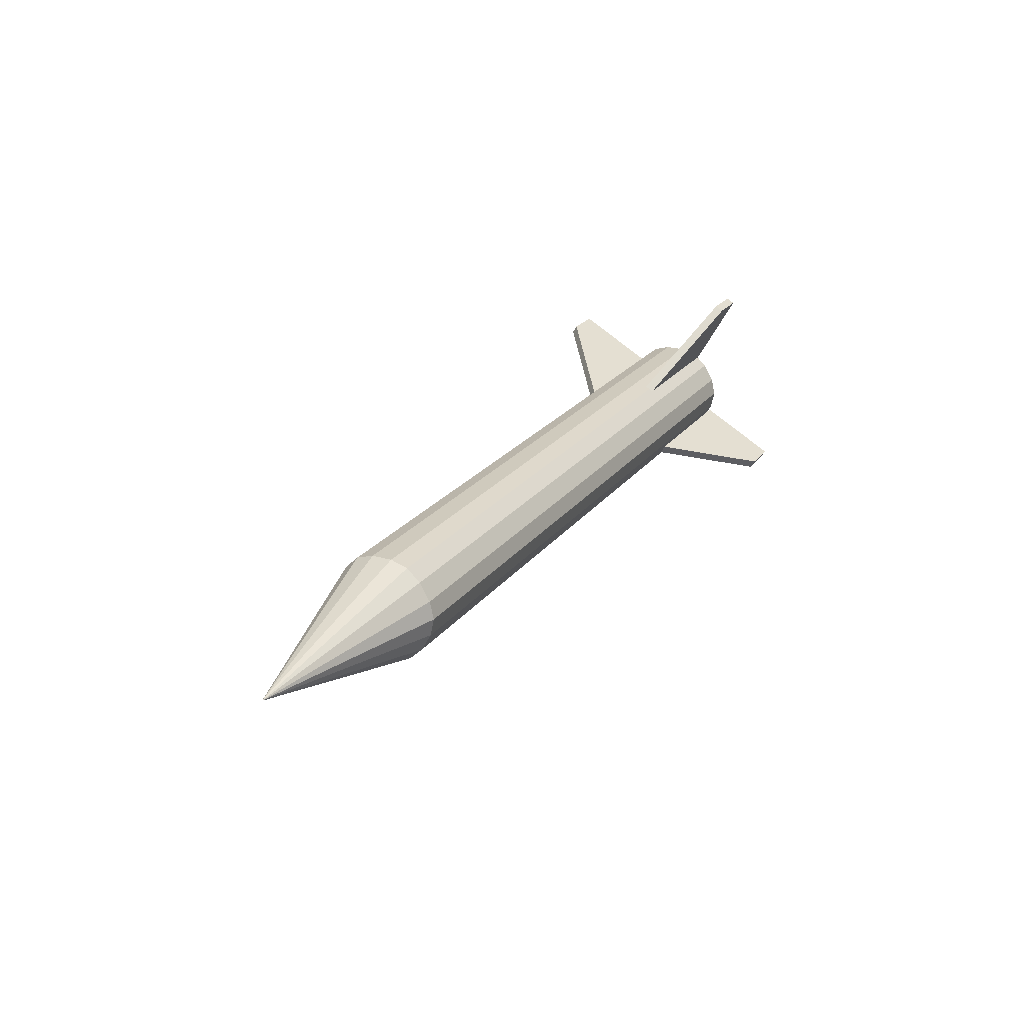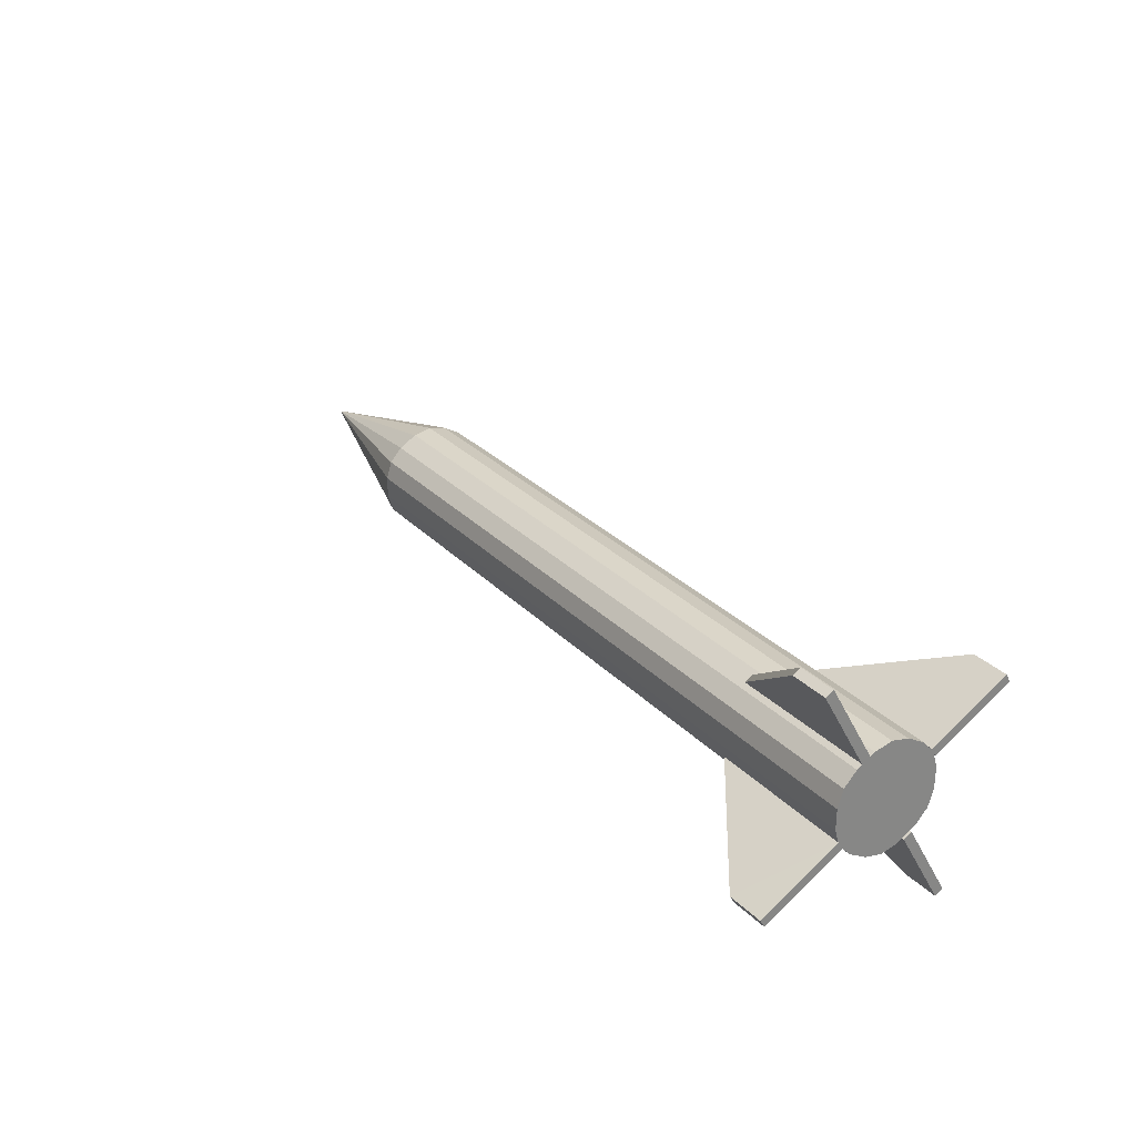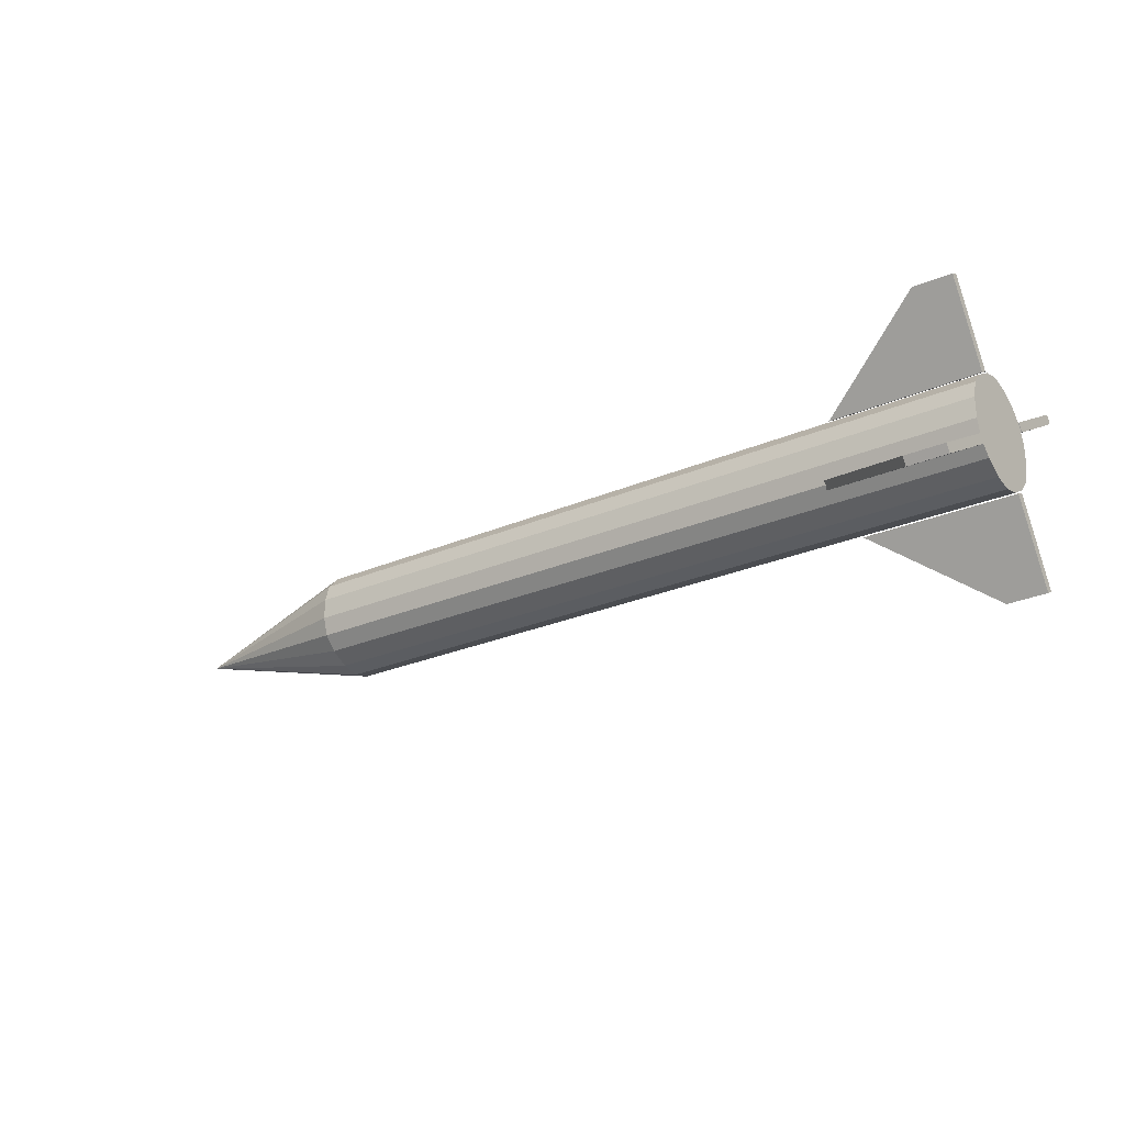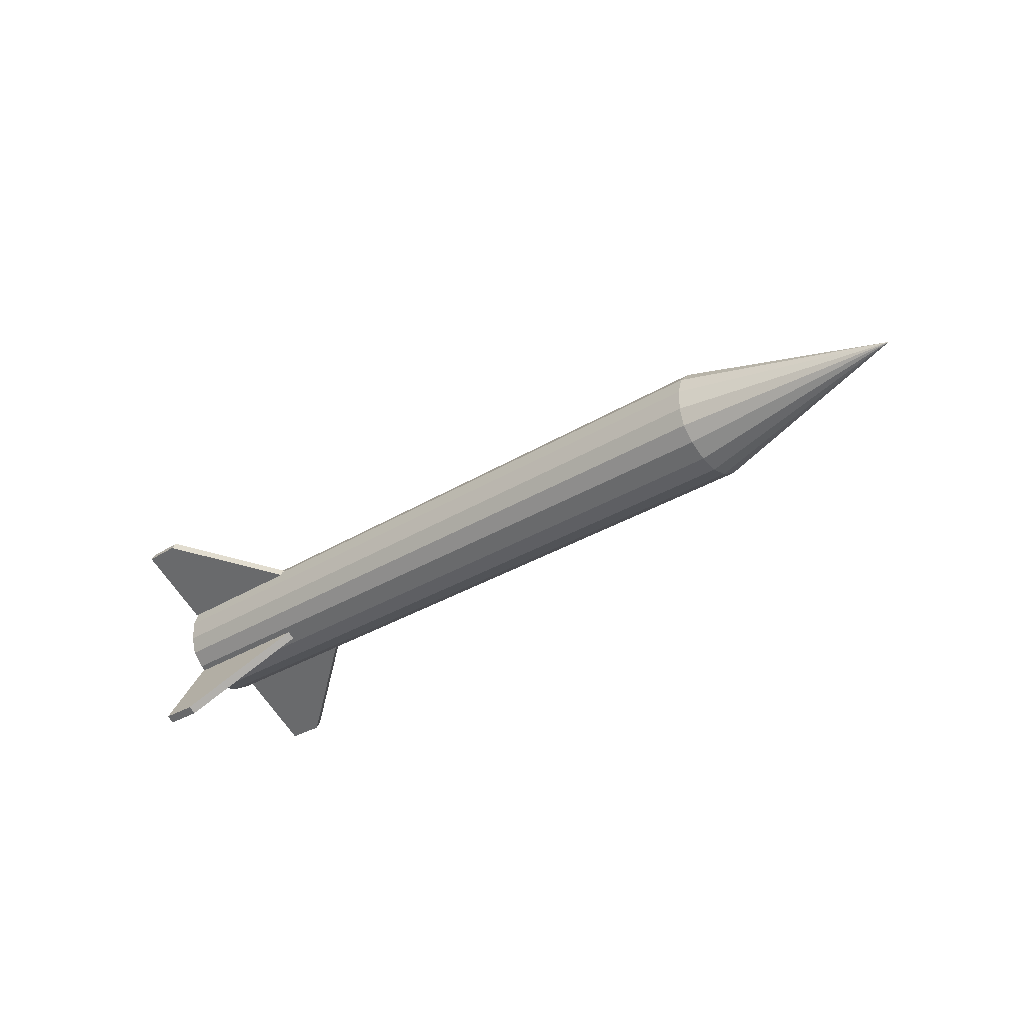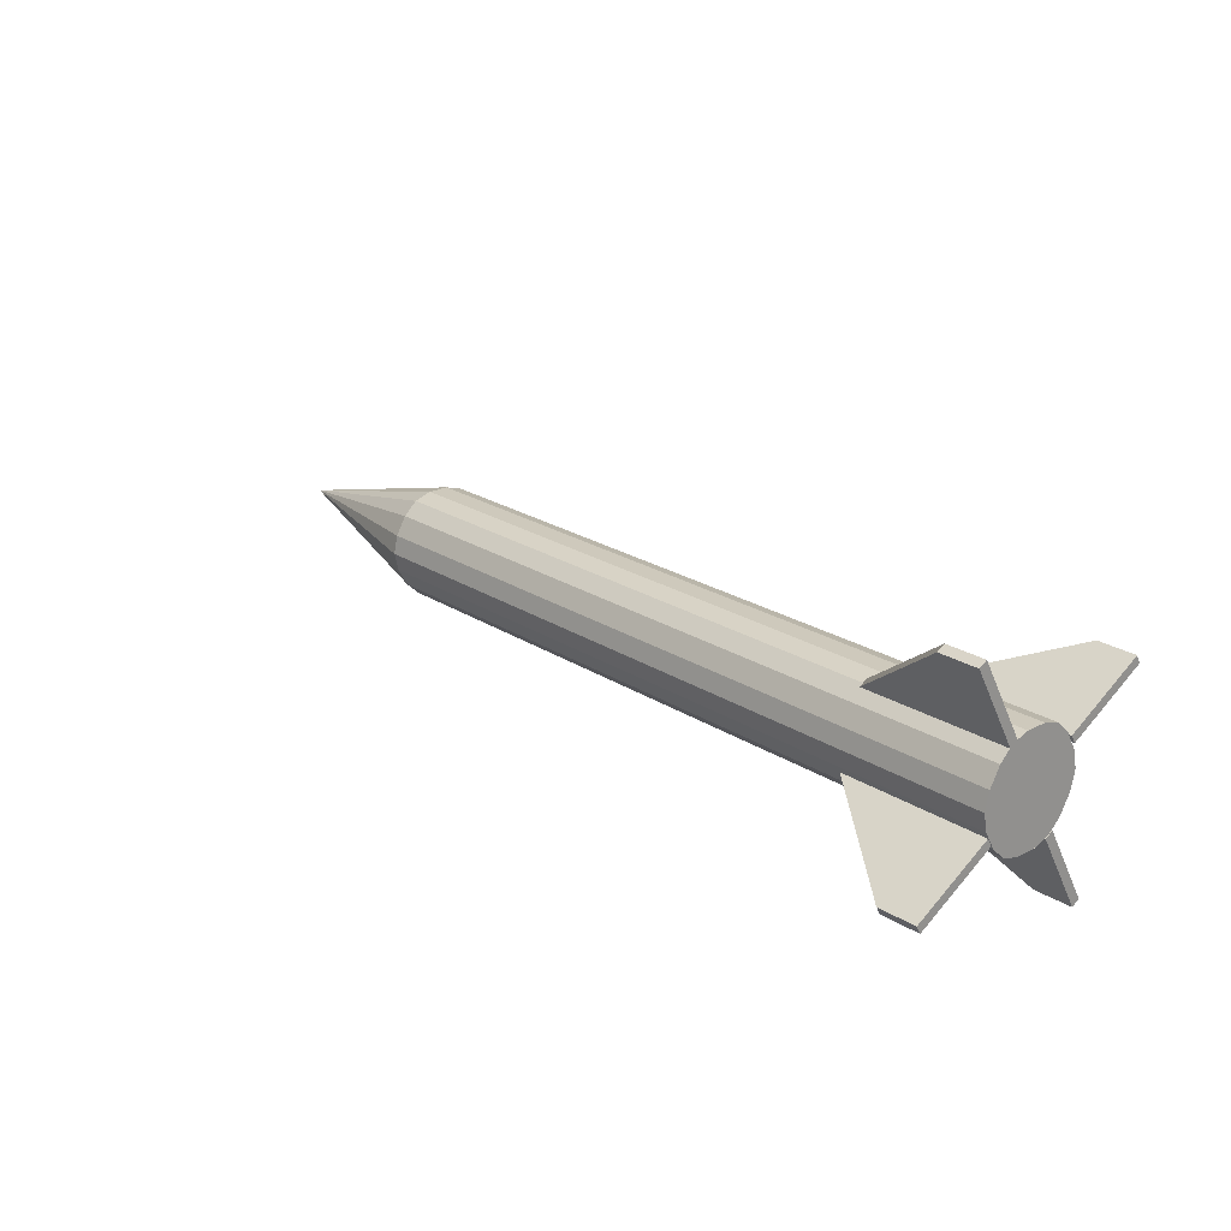
<metadata>
{"format":"obj","ext":"obj","renderer":"f3d","projection":"perspective","resolution":1024,"background":"white","views":[{"elev":23.1,"azim":117.0,"up":"+Z"},{"elev":29.0,"azim":-123.8,"up":"+Y"},{"elev":-25.0,"azim":-145.1,"up":"+Y"},{"elev":-33.3,"azim":40.8,"up":"+Y"},{"elev":22.8,"azim":-132.7,"up":"+Z"}]}
</metadata>
<code>
o D00015
v -0.3742 -0.04772 -0.05434
v -0.3735 0.02005 0.005438
v -0.3741 -0.0253 -0.07488
v -0.3743 -0.0651 -0.02493
v -0.3742 -0.07218 0.004452
v -0.3741 -0.06563 0.0342
v -0.3739 -0.04883 0.06395
v -0.3736 -0.02674 0.08493
v -0.3734 0.002078 0.09404
v -0.3731 0.03624 0.09435
v -0.3729 0.0654 0.08576
v -0.3728 0.08783 0.06522
v -0.3727 0.1052 0.03581
v -0.3728 0.1123 0.006424
v -0.3729 0.1057 -0.02332
v -0.3731 0.08893 -0.05308
v -0.3734 0.06684 -0.07405
v -0.3736 0.03802 -0.08317
v -0.3739 0.003868 -0.08347
v 0.8319 -0.0574 -0.05804
v 0.832 -0.03498 -0.07858
v 0.8319 -0.07478 -0.02863
v 0.8319 -0.08186 0.000758
v 0.8321 -0.07531 0.03051
v 0.8323 -0.05851 0.06026
v 0.8325 -0.03642 0.08124
v 0.8328 -0.007604 0.09035
v 0.8331 0.02655 0.09066
v 0.8333 0.05572 0.08206
v 0.8334 0.07814 0.06152
v 0.8334 0.09552 0.03212
v 0.8334 0.1026 0.00273
v 0.8333 0.09605 -0.02702
v 0.833 0.07925 -0.05677
v 0.8328 0.05716 -0.07775
v 0.8325 0.02834 -0.08686
v 0.8323 -0.005814 -0.08717
v 1.171 0.007143 0.000256
v 1.171 0.007312 0.0001
v 1.171 0.007011 0.000478
v 1.171 0.006957 0.000701
v 1.171 0.007007 0.000926
v 1.171 0.007134 0.001152
v 1.171 0.007302 0.00131
v 1.171 0.00752 0.001379
v 1.171 0.007778 0.001382
v 1.171 0.007999 0.001317
v 1.171 0.008169 0.001161
v 1.171 0.008301 0.000938
v 1.171 0.008354 0.000716
v 1.171 0.008305 0.000491
v 1.171 0.008178 0.000265
v 1.171 0.00801 0.000106
v 1.171 0.007792 3.7e-05
v 1.171 0.007533 3.5e-05
v 1.171 0.007656 0.000708
v -0.3752 -0.01843 -0.07728
v -0.1281 -0.02042 -0.07804
v -0.3753 -0.03182 -0.06972
v -0.1282 -0.0338 -0.07048
v -0.3741 0.1029 -0.03225
v -0.127 0.1009 -0.033
v -0.3742 0.09532 -0.04563
v -0.1271 0.09334 -0.04639
v -0.373 0.1443 0.2109
v -0.3088 0.1442 0.2115
v -0.374 0.07123 0.08151
v -0.1269 0.06924 0.08075
v -0.127 0.05586 0.08832
v -0.3089 0.1308 0.219
v -0.3741 0.05784 0.08907
v -0.3731 0.1309 0.2185
v -0.3759 -0.1853 0.1305
v -0.3117 -0.1866 0.1307
v -0.3751 -0.05591 0.05742
v -0.128 -0.0579 0.05667
v -0.1281 -0.06546 0.04328
v -0.3118 -0.1941 0.1173
v -0.3752 -0.06347 0.04403
v -0.376 -0.1929 0.1171
v -0.312 -0.09244 -0.2076
v -0.3762 -0.09151 -0.2067
v -0.3121 -0.1058 -0.2001
v -0.3763 -0.1049 -0.1991
v -0.3091 0.2325 -0.1059
v -0.3733 0.2323 -0.1053
v -0.3092 0.225 -0.1193
v -0.3734 0.2247 -0.1187
f 1 2 3
f 4 2 1
f 5 2 4
f 6 2 5
f 7 2 6
f 8 2 7
f 9 2 8
f 10 2 9
f 11 2 10
f 12 2 11
f 13 2 12
f 14 2 13
f 15 2 14
f 16 2 15
f 17 2 16
f 18 2 17
f 19 2 18
f 3 2 19
f 20 3 21
f 1 3 20
f 22 1 20
f 4 1 22
f 23 4 22
f 5 4 23
f 24 5 23
f 6 5 24
f 25 6 24
f 7 6 25
f 26 7 25
f 8 7 26
f 27 8 26
f 9 8 27
f 28 9 27
f 10 9 28
f 29 10 28
f 11 10 29
f 30 11 29
f 12 11 30
f 31 12 30
f 13 12 31
f 32 13 31
f 14 13 32
f 33 14 32
f 15 14 33
f 34 15 33
f 16 15 34
f 35 16 34
f 17 16 35
f 36 17 35
f 18 17 36
f 37 18 36
f 19 18 37
f 21 19 37
f 3 19 21
f 38 21 39
f 20 21 38
f 40 20 38
f 22 20 40
f 41 22 40
f 23 22 41
f 42 23 41
f 24 23 42
f 43 24 42
f 25 24 43
f 44 25 43
f 26 25 44
f 45 26 44
f 27 26 45
f 46 27 45
f 28 27 46
f 47 28 46
f 29 28 47
f 48 29 47
f 30 29 48
f 49 30 48
f 31 30 49
f 50 31 49
f 32 31 50
f 51 32 50
f 33 32 51
f 52 33 51
f 34 33 52
f 53 34 52
f 35 34 53
f 54 35 53
f 36 35 54
f 55 36 54
f 37 36 55
f 39 37 55
f 21 37 39
f 39 56 38
f 38 56 40
f 40 56 41
f 41 56 42
f 42 56 43
f 43 56 44
f 44 56 45
f 45 56 46
f 46 56 47
f 47 56 48
f 48 56 49
f 49 56 50
f 50 56 51
f 51 56 52
f 52 56 53
f 53 56 54
f 54 56 55
f 55 56 39
f 57 59 58
f 60 58 59
f 61 63 62
f 64 62 63
f 65 66 67
f 68 67 66
f 69 70 71
f 72 71 70
f 68 66 69
f 70 69 66
f 67 68 71
f 69 71 68
f 65 67 72
f 71 72 67
f 66 65 70
f 72 70 65
f 73 74 75
f 76 75 74
f 77 78 79
f 80 79 78
f 76 74 77
f 78 77 74
f 75 76 79
f 77 79 76
f 73 75 80
f 79 80 75
f 74 73 78
f 80 78 73
f 81 82 57
f 57 58 81
f 83 60 59
f 59 84 83
f 81 58 60
f 60 83 81
f 57 82 84
f 84 59 57
f 82 81 83
f 83 84 82
f 85 86 61
f 61 62 85
f 87 64 63
f 63 88 87
f 85 62 64
f 64 87 85
f 61 86 88
f 88 63 61
f 86 85 87
f 87 88 86

</code>
